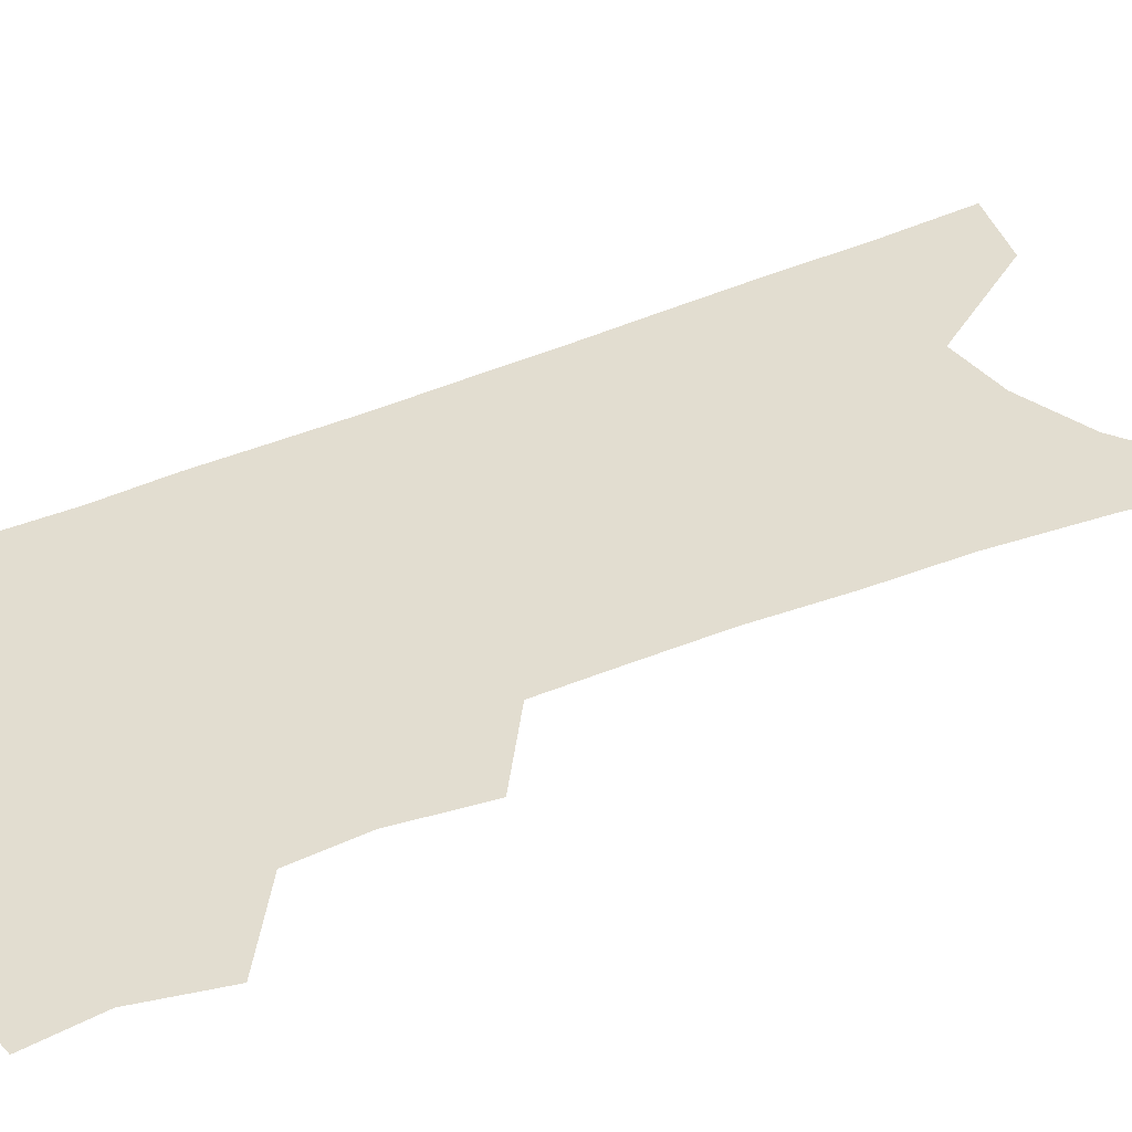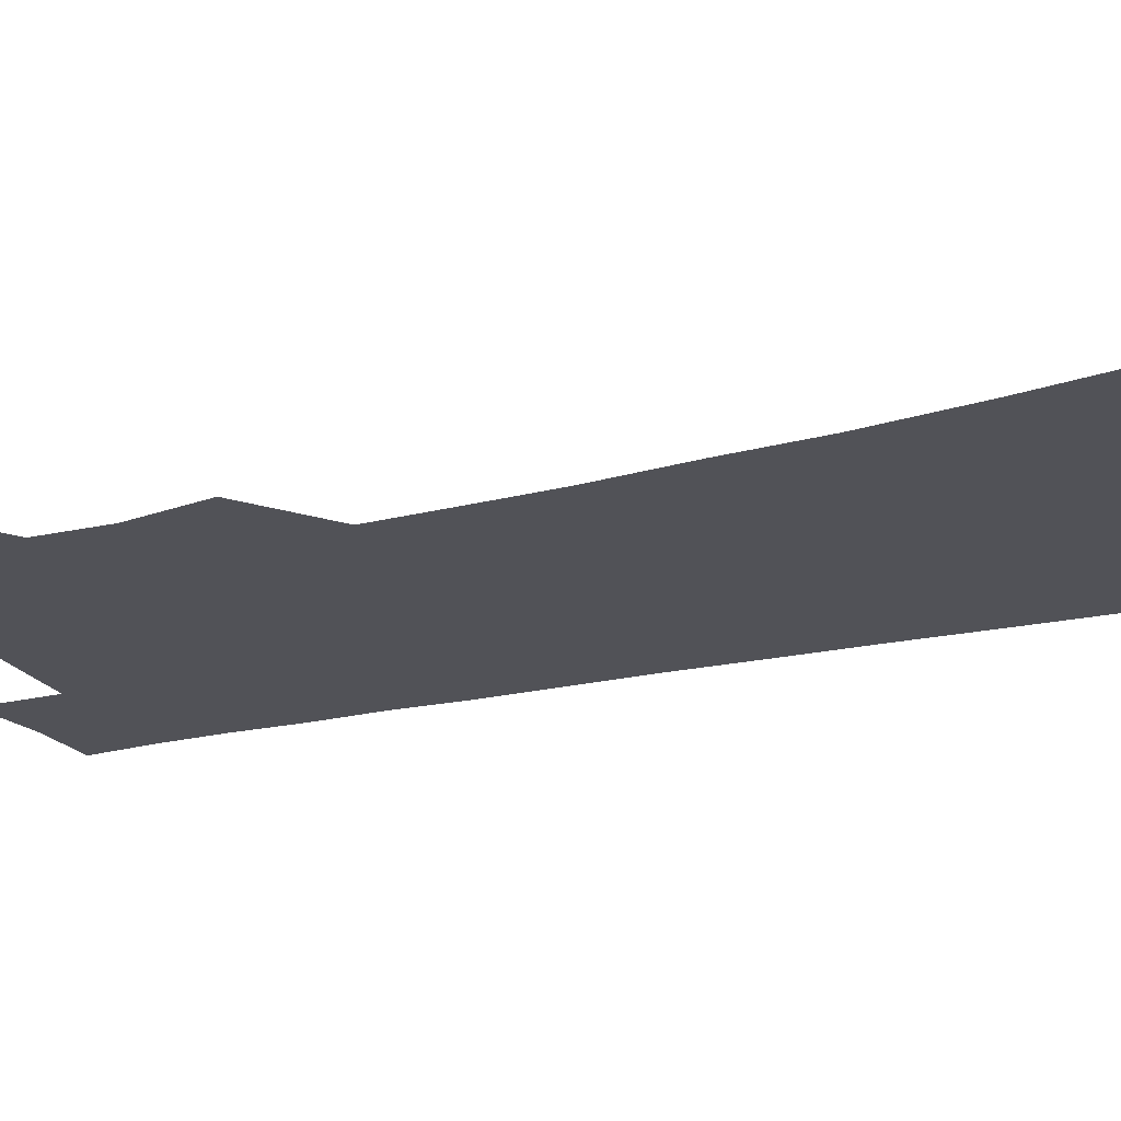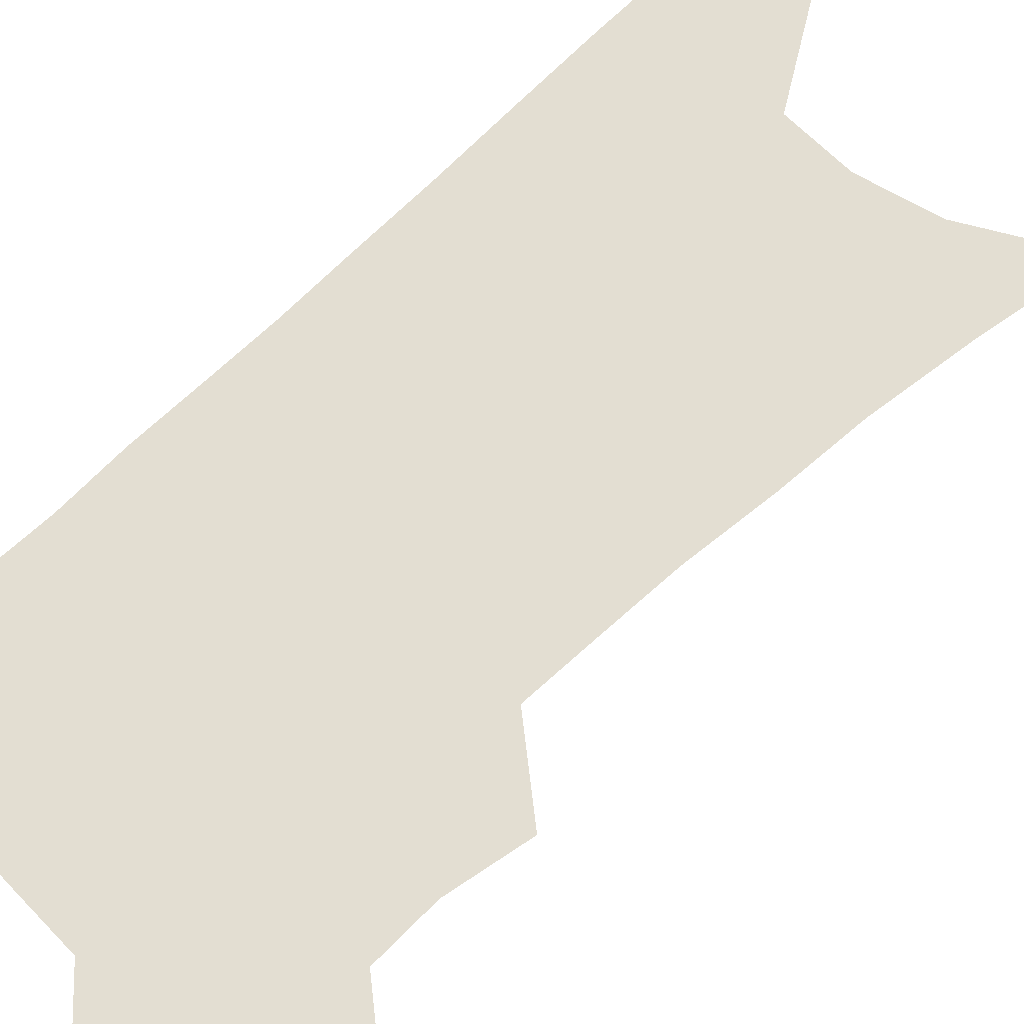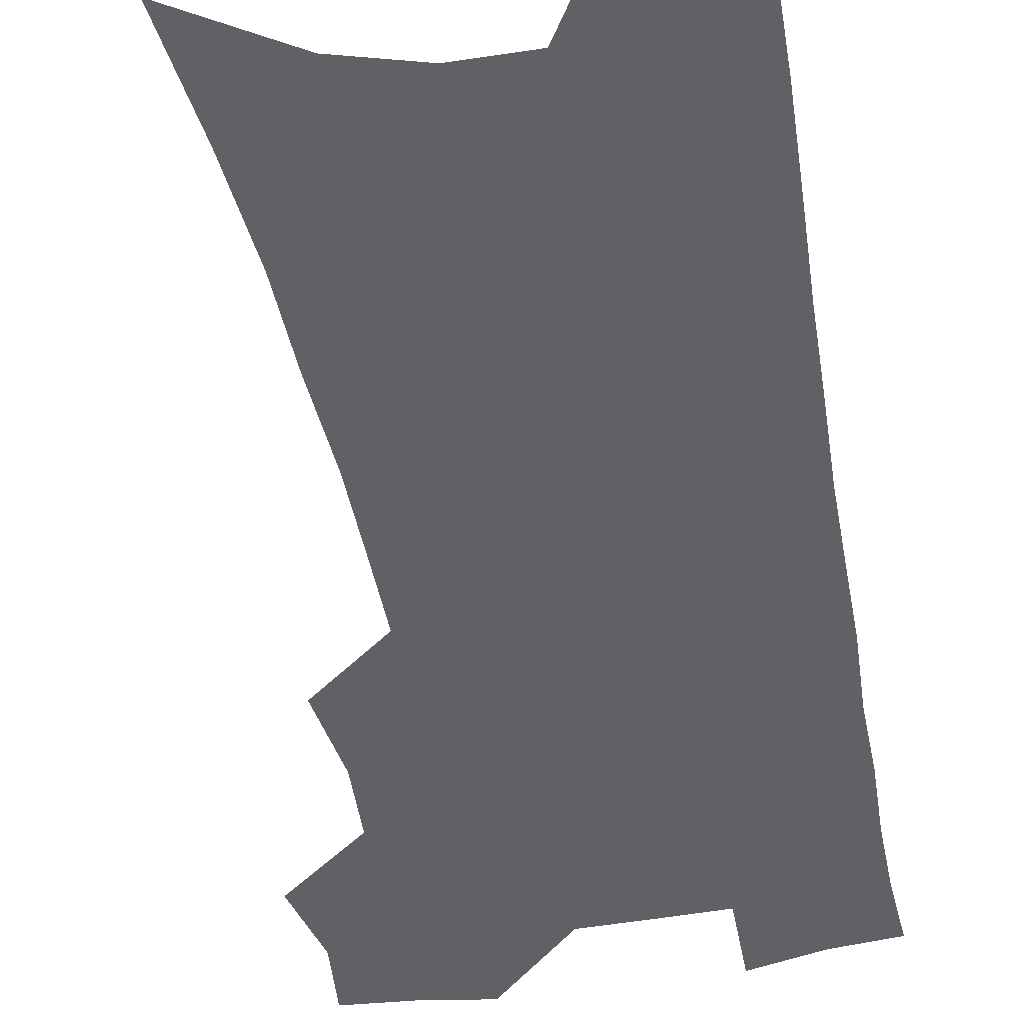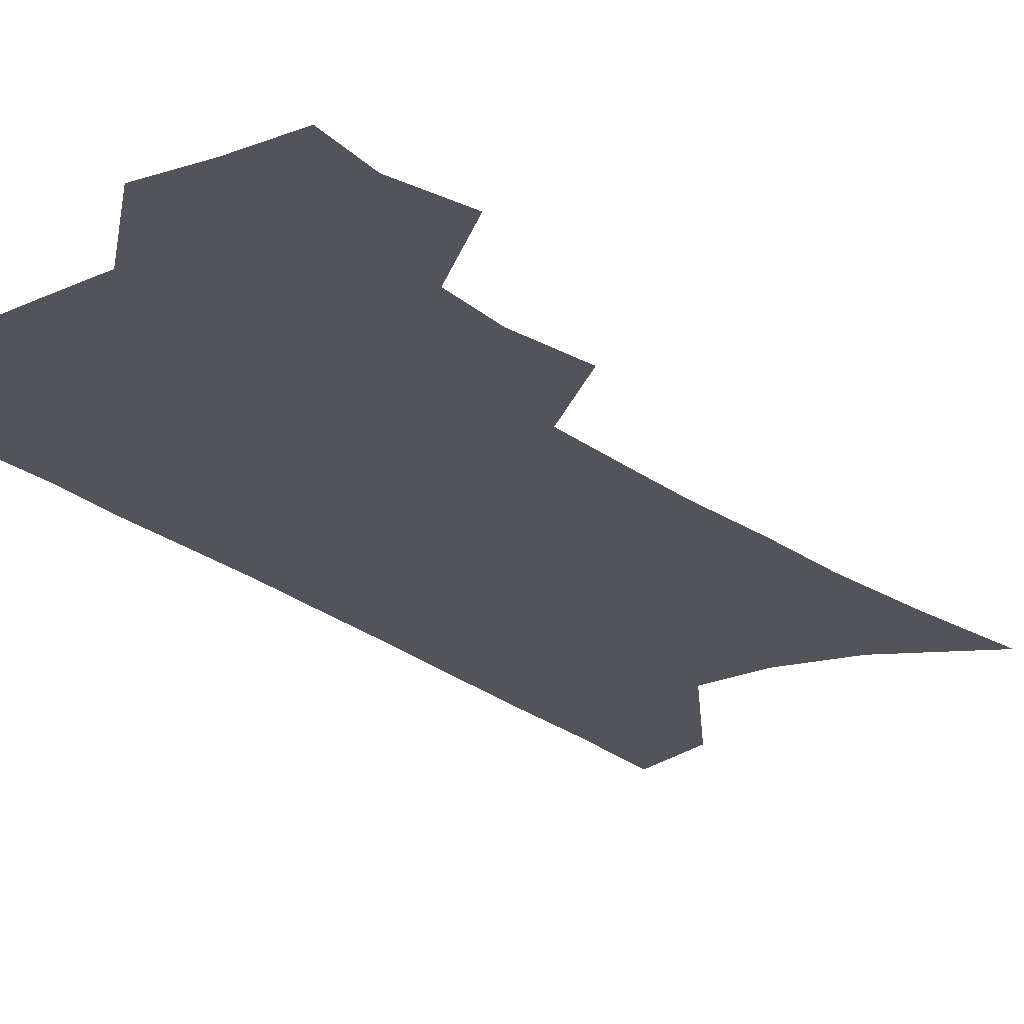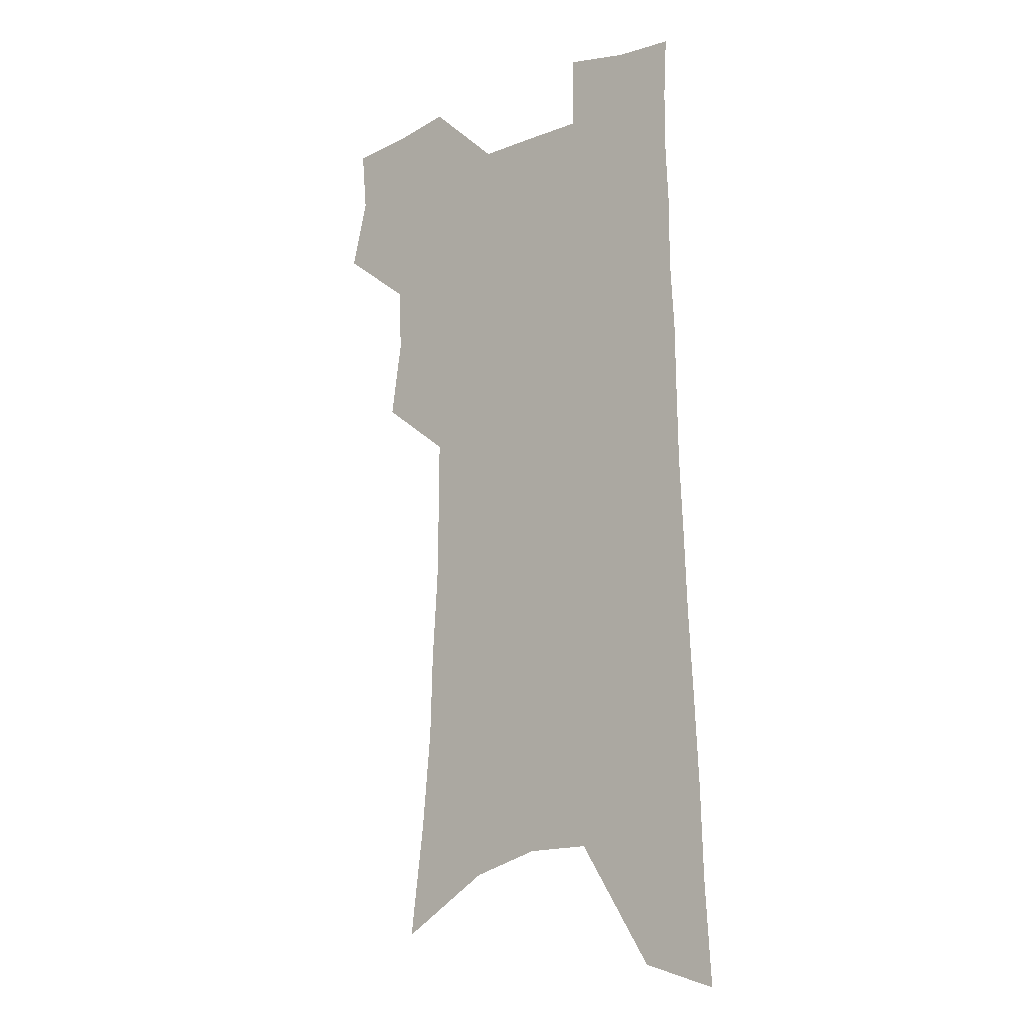
<metadata>
{"format":"obj","ext":"obj","renderer":"f3d","projection":"perspective","resolution":1024,"background":"white","views":[{"elev":35.1,"azim":-120.3,"up":"+Z"},{"elev":-21.5,"azim":-65.7,"up":"+Z"},{"elev":67.7,"azim":-132.9,"up":"+Z"},{"elev":-50.4,"azim":11.4,"up":"+Z"},{"elev":-23.8,"azim":-141.8,"up":"+Z"},{"elev":-13.1,"azim":40.5,"up":"+Y"}]}
</metadata>
<code>
v 487.1 500.7 0
v 494.5 529.5 0
v 492.1 555.4 0
v 515.1 418.5 0
v 520.1 450.6 0
v 518.9 477.4 0
v 524.6 506.5 0
v 522.2 531.7 0
v 518.6 558.1 0
v 531.7 172.3 0
v 537.9 219.6 0
v 541.9 261.3 0
v 543 296.8 0
v 545.5 333.4 0
v 545.9 365.3 0
v 546.2 395.8 0
v 549.3 427.5 0
v 549.3 454.6 0
v 550.6 482 0
v 550.8 507.8 0
v 548.7 533.8 0
v 544.3 562.8 0
v 571.8 197.4 0
v 573.2 237 0
v 573.6 273 0
v 573.5 306.4 0
v 575 341.4 0
v 575.8 373.2 0
v 576.2 402.8 0
v 576.1 430.2 0
v 576.4 457.1 0
v 577.1 483.4 0
v 577.9 508.8 0
v 576 534.4 0
v 602.2 206.5 0
v 601.7 242.1 0
v 601.9 279.2 0
v 601.8 312.8 0
v 601.8 344.5 0
v 602.1 375.1 0
v 602.3 405.4 0
v 602.7 433.4 0
v 602.9 459.5 0
v 602.7 484.3 0
v 602.8 509.5 0
v 602.1 534.8 0
v 630.5 207.5 0
v 629.5 246.1 0
v 628.8 280.9 0
v 628.3 313.8 0
v 627.8 345.8 0
v 628.2 373.5 0
v 627.5 405.8 0
v 627.6 432.9 0
v 627.4 459.6 0
v 627.9 484.3 0
v 627.8 510 0
v 627.8 535 0
v 627.5 565.4 0
v 662.6 158.8 0
v 659.7 202.3 0
v 657.9 241 0
v 656.3 277.3 0
v 655.9 309.8 0
v 654.1 343.7 0
v 654.3 372.7 0
v 654.9 401.1 0
v 653.2 431.3 0
v 653.5 457.6 0
v 653.5 483.7 0
v 652.7 509.7 0
v 653.3 534.6 0
v 655.2 560.3 0
v 694.4 149.9 0
v 691.7 191.7 0
v 690.4 229.1 0
v 688.5 265.9 0
v 686.4 301.2 0
v 685 334.5 0
v 683.4 366.6 0
v 682.8 396.6 0
v 682.4 425.7 0
v 680.6 455 0
v 680.6 481.5 0
v 679.3 508.4 0
v 679.3 533.8 0
v 680.6 558.8 0
f 6 7 1
f 1 7 2
f 7 8 2
f 2 8 3
f 8 9 3
f 16 17 4
f 4 17 5
f 17 18 5
f 5 18 6
f 18 19 6
f 6 19 7
f 19 20 7
f 7 20 8
f 20 21 8
f 8 21 9
f 21 22 9
f 10 23 11
f 23 24 11
f 11 24 12
f 24 25 12
f 12 25 13
f 25 26 13
f 13 26 14
f 26 27 14
f 14 27 15
f 27 28 15
f 15 28 16
f 28 29 16
f 16 29 17
f 29 30 17
f 17 30 18
f 30 31 18
f 18 31 19
f 31 32 19
f 19 32 20
f 32 33 20
f 20 33 21
f 33 34 21
f 21 34 22
f 23 35 24
f 35 36 24
f 24 36 25
f 36 37 25
f 25 37 26
f 37 38 26
f 26 38 27
f 38 39 27
f 27 39 28
f 39 40 28
f 28 40 29
f 40 41 29
f 29 41 30
f 41 42 30
f 30 42 31
f 42 43 31
f 31 43 32
f 43 44 32
f 32 44 33
f 44 45 33
f 33 45 34
f 45 46 34
f 35 47 36
f 47 48 36
f 36 48 37
f 48 49 37
f 37 49 38
f 49 50 38
f 38 50 39
f 50 51 39
f 39 51 40
f 51 52 40
f 40 52 41
f 52 53 41
f 41 53 42
f 53 54 42
f 42 54 43
f 54 55 43
f 43 55 44
f 55 56 44
f 44 56 45
f 56 57 45
f 45 57 46
f 57 58 46
f 60 61 47
f 47 61 48
f 61 62 48
f 48 62 49
f 62 63 49
f 49 63 50
f 63 64 50
f 50 64 51
f 64 65 51
f 51 65 52
f 65 66 52
f 52 66 53
f 66 67 53
f 53 67 54
f 67 68 54
f 54 68 55
f 68 69 55
f 55 69 56
f 69 70 56
f 56 70 57
f 70 71 57
f 57 71 58
f 71 72 58
f 58 72 59
f 72 73 59
f 60 74 61
f 74 75 61
f 61 75 62
f 75 76 62
f 62 76 63
f 76 77 63
f 63 77 64
f 77 78 64
f 64 78 65
f 78 79 65
f 65 79 66
f 79 80 66
f 66 80 67
f 80 81 67
f 67 81 68
f 81 82 68
f 68 82 69
f 82 83 69
f 69 83 70
f 83 84 70
f 70 84 71
f 84 85 71
f 71 85 72
f 85 86 72
f 72 86 73
f 86 87 73

</code>
